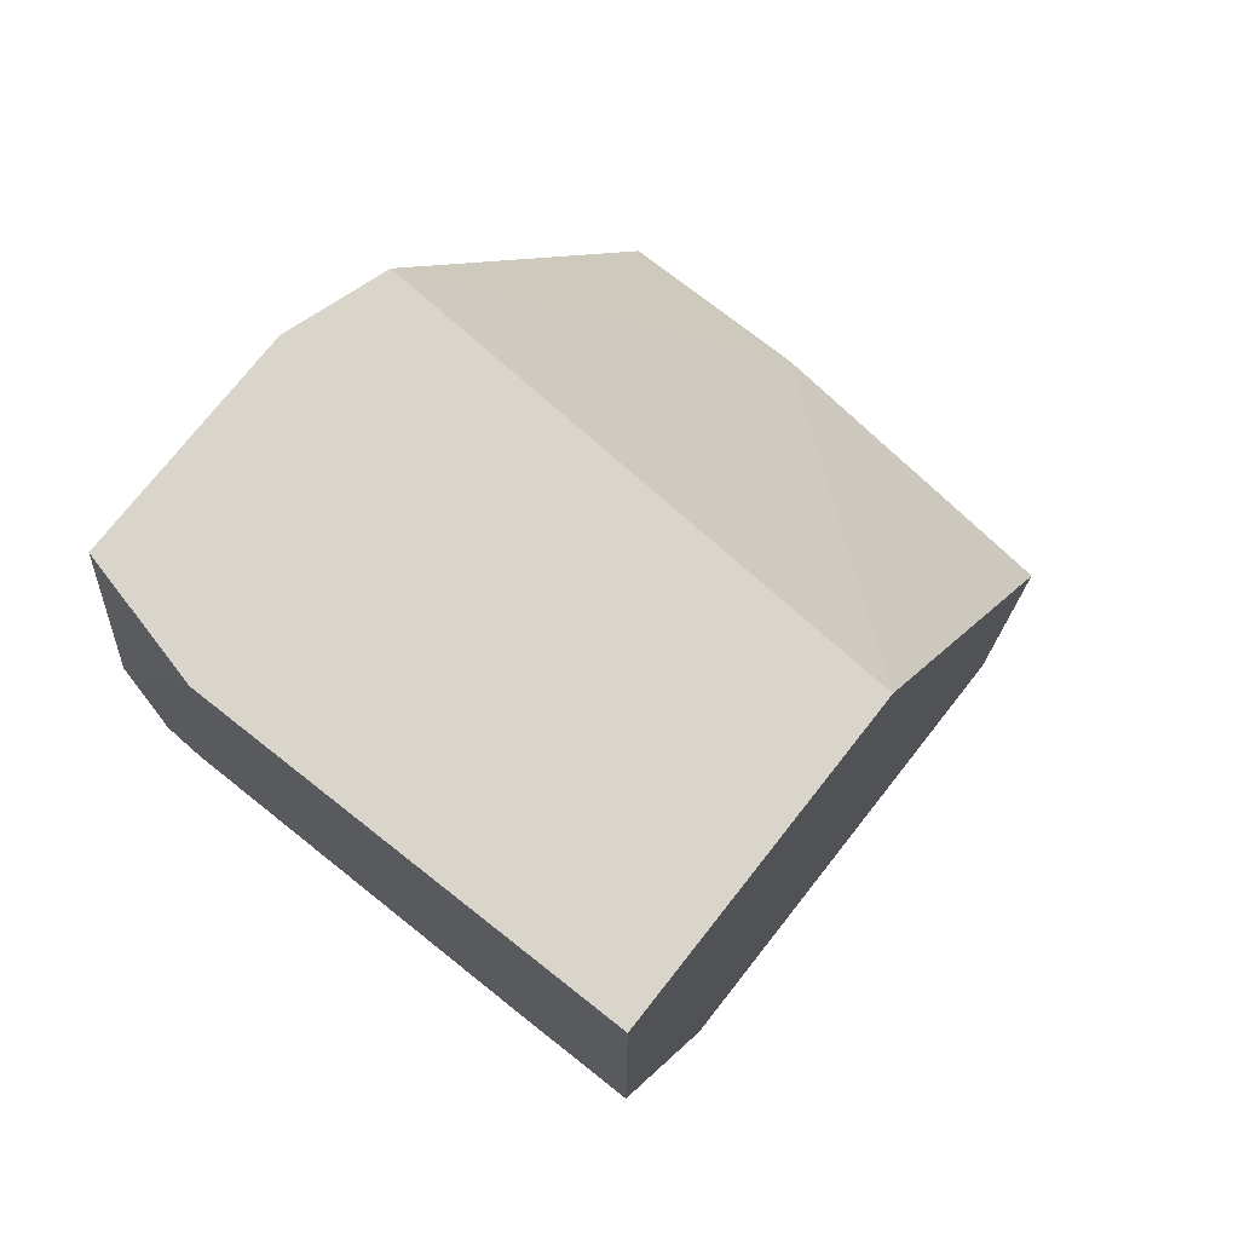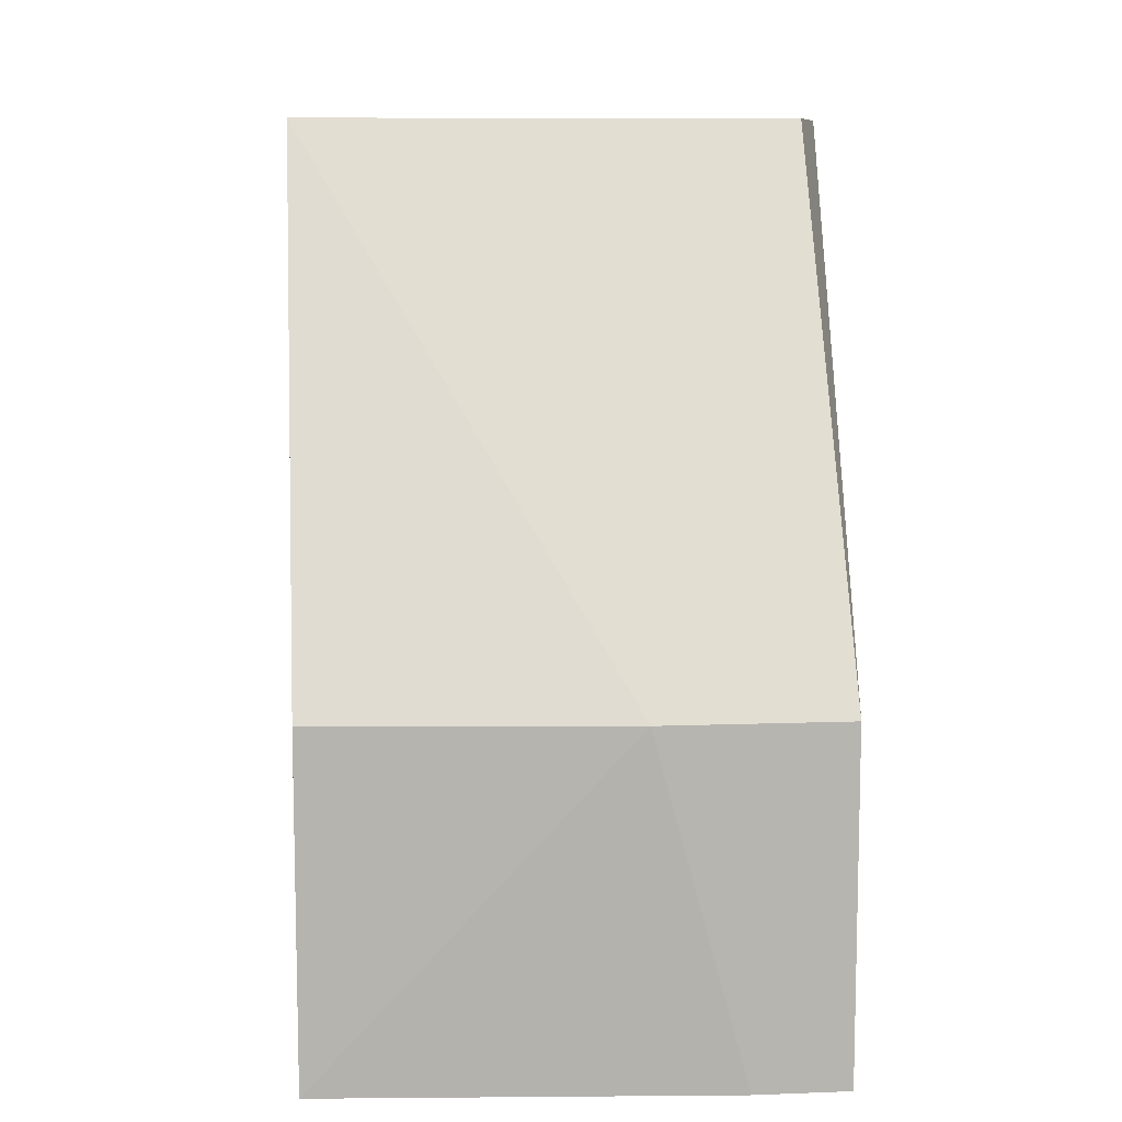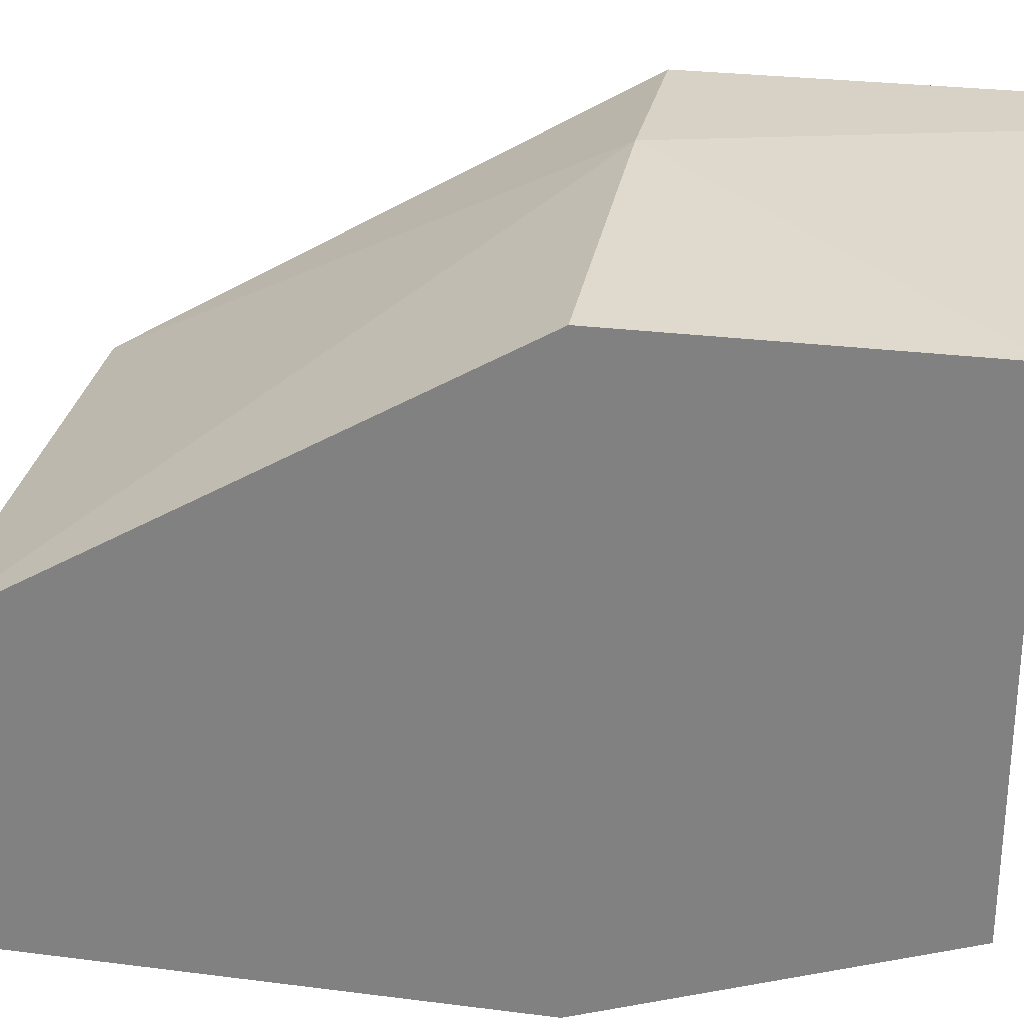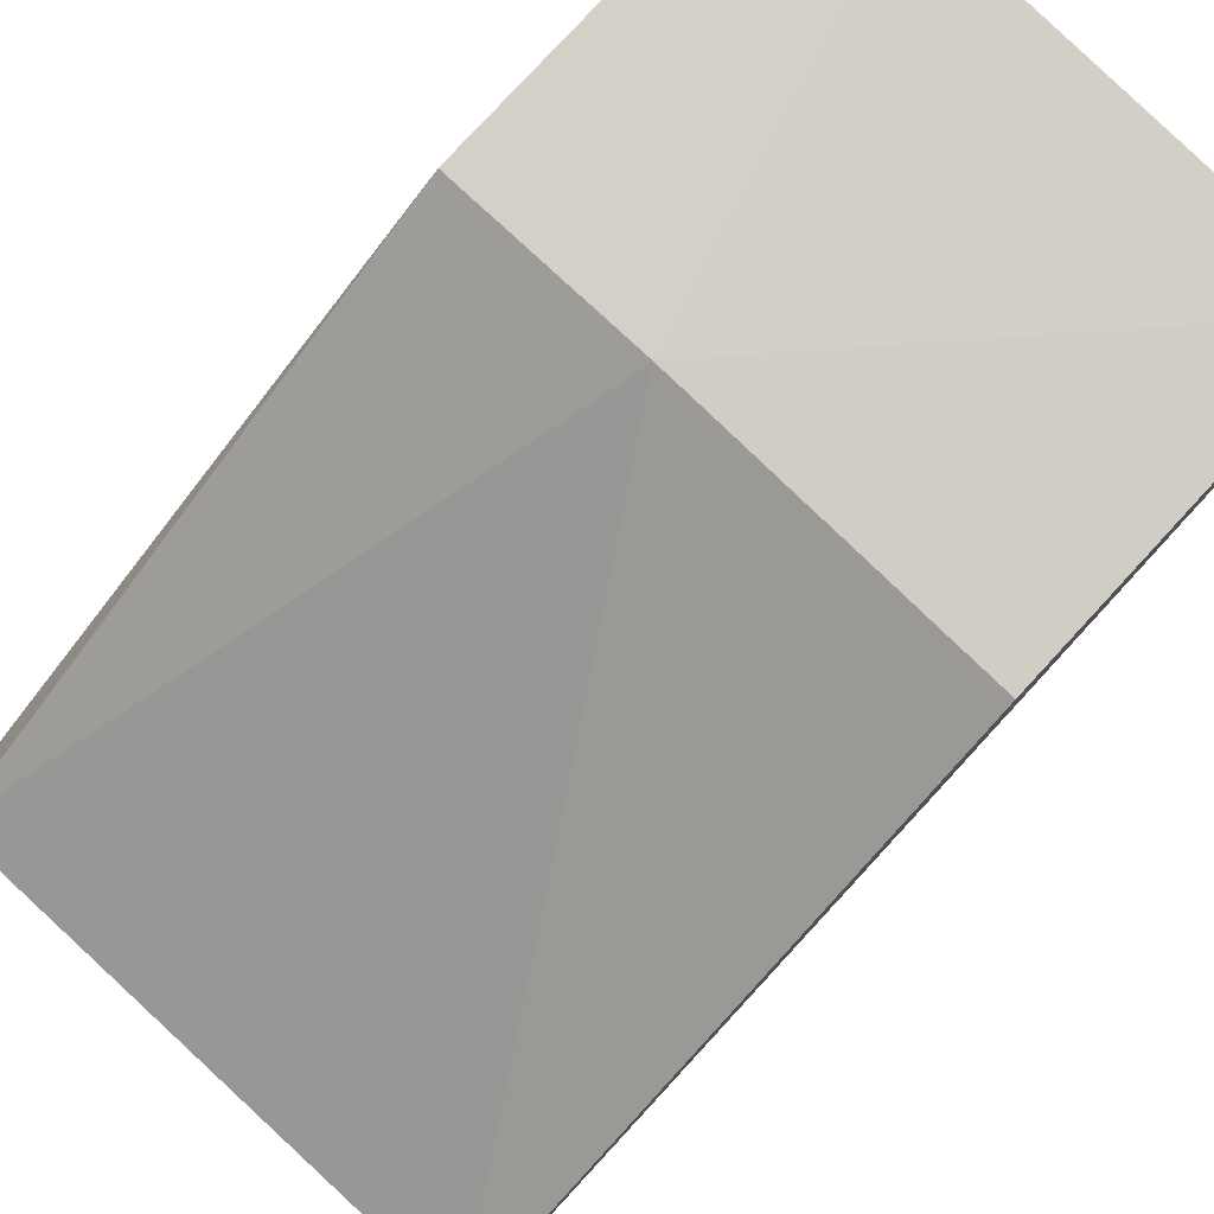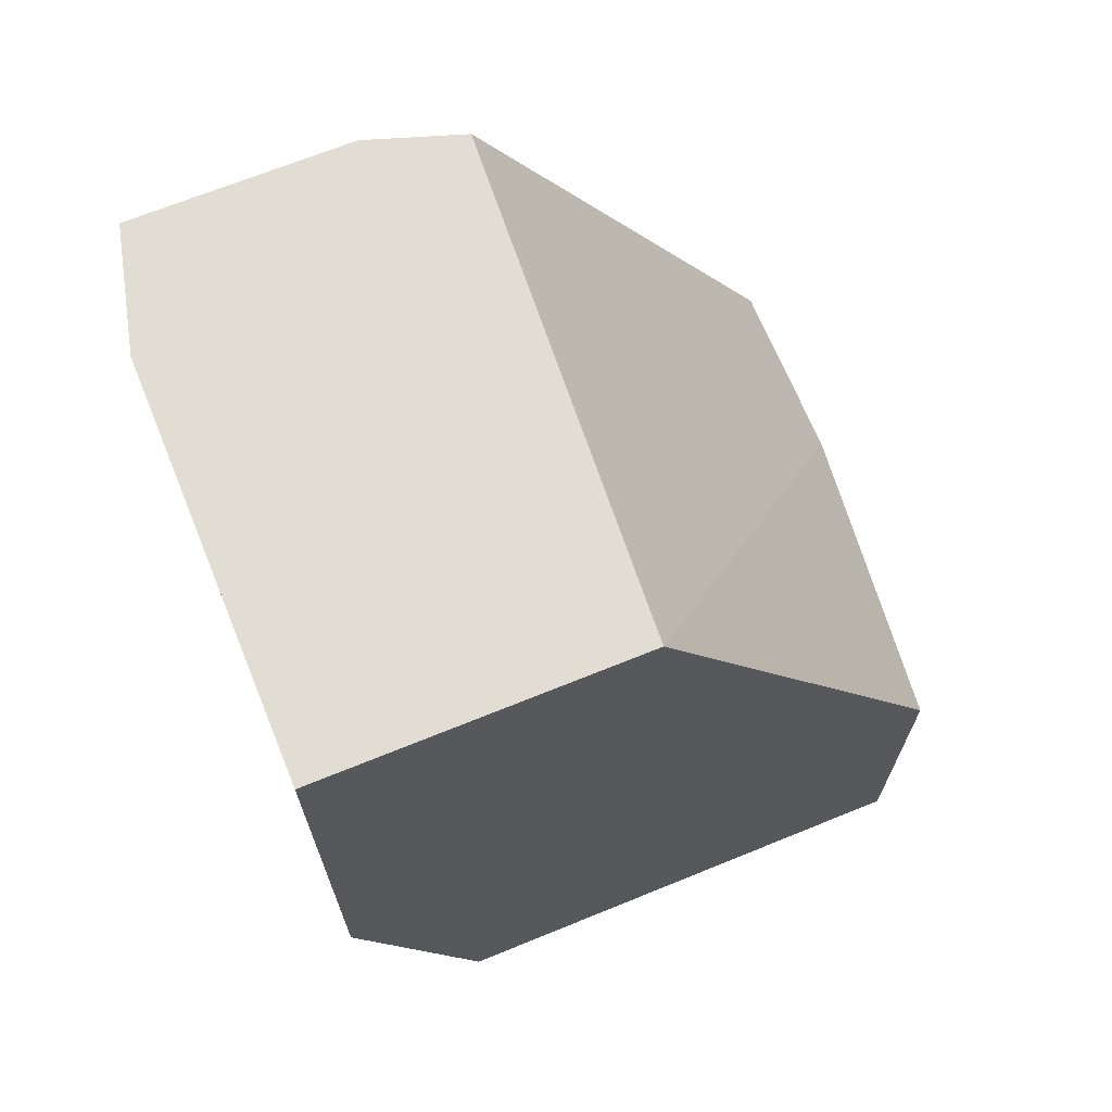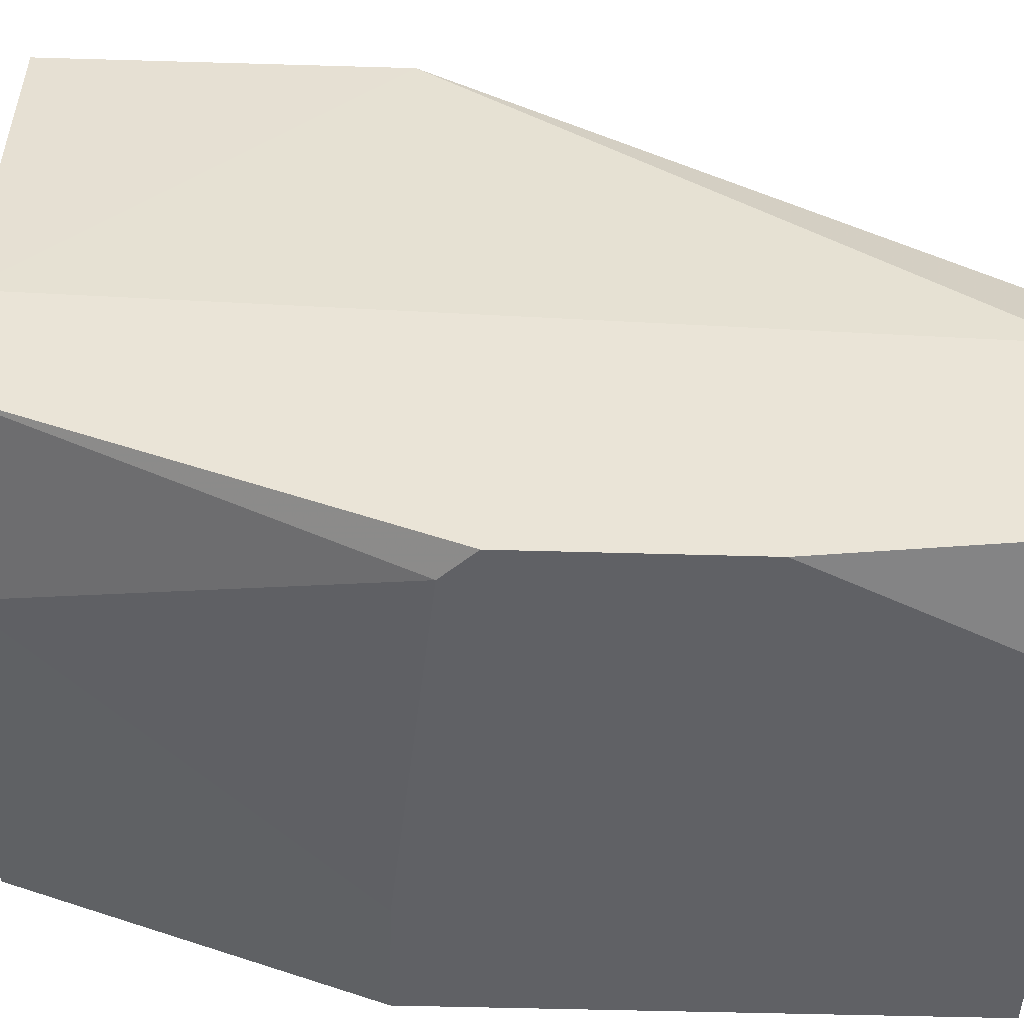
<metadata>
{"format":"obj","ext":"obj","renderer":"f3d","projection":"perspective","resolution":1024,"background":"white","views":[{"elev":74.6,"azim":38.2,"up":"+Z"},{"elev":9.3,"azim":174.4,"up":"+Z"},{"elev":27.4,"azim":101.1,"up":"+Y"},{"elev":80.0,"azim":42.8,"up":"+Y"},{"elev":68.3,"azim":67.8,"up":"+Z"},{"elev":-47.3,"azim":-91.9,"up":"+Y"}]}
</metadata>
<code>
v -0.008919 0.05199 -0.08529
v -0.01054 0.0244 -0.1031
v -0.01866 0.05199 -0.08529
v -0.01866 0.05199 -0.1031
v -0.01866 0.01791 -0.08367
v -0.01866 0.03576 -0.05771
v -0.02028 0.03089 -0.05771
v -0.02028 0.01953 -0.05771
v -0.02028 0.01791 -0.08205
v -0.02028 0.01791 -0.07069
v -0.02028 0.02603 -0.1031
v -0.02028 0.03252 -0.1031
v 0.000818 0.01791 -0.08529
v -0.01379 0.05199 -0.1031
v -0.01379 0.01791 -0.05771
v 0.007311 0.01791 -0.08529
v 0.007311 0.01791 -0.05771
v 0.007311 0.05037 -0.08529
v 0.007311 0.05037 -0.1031
v 0.007311 0.03414 -0.05771
v 0.007311 0.0244 -0.1031
f 9 15 10
f 19 2 4
f 20 6 8
f 20 8 17
f 19 20 17
f 6 20 1
f 13 2 21
f 2 19 21
f 19 17 21
f 13 17 9
f 4 2 11
f 9 8 11
f 20 19 18
f 19 1 18
f 1 20 18
f 6 1 3
f 1 4 3
f 8 6 7
f 11 8 7
f 6 3 7
f 17 13 16
f 13 21 16
f 21 17 16
f 17 8 15
f 9 17 15
f 4 11 12
f 3 4 12
f 11 7 12
f 7 3 12
f 2 13 5
f 13 9 5
f 11 2 5
f 9 11 5
f 19 4 14
f 4 1 14
f 1 19 14
f 8 9 10
f 15 8 10

</code>
